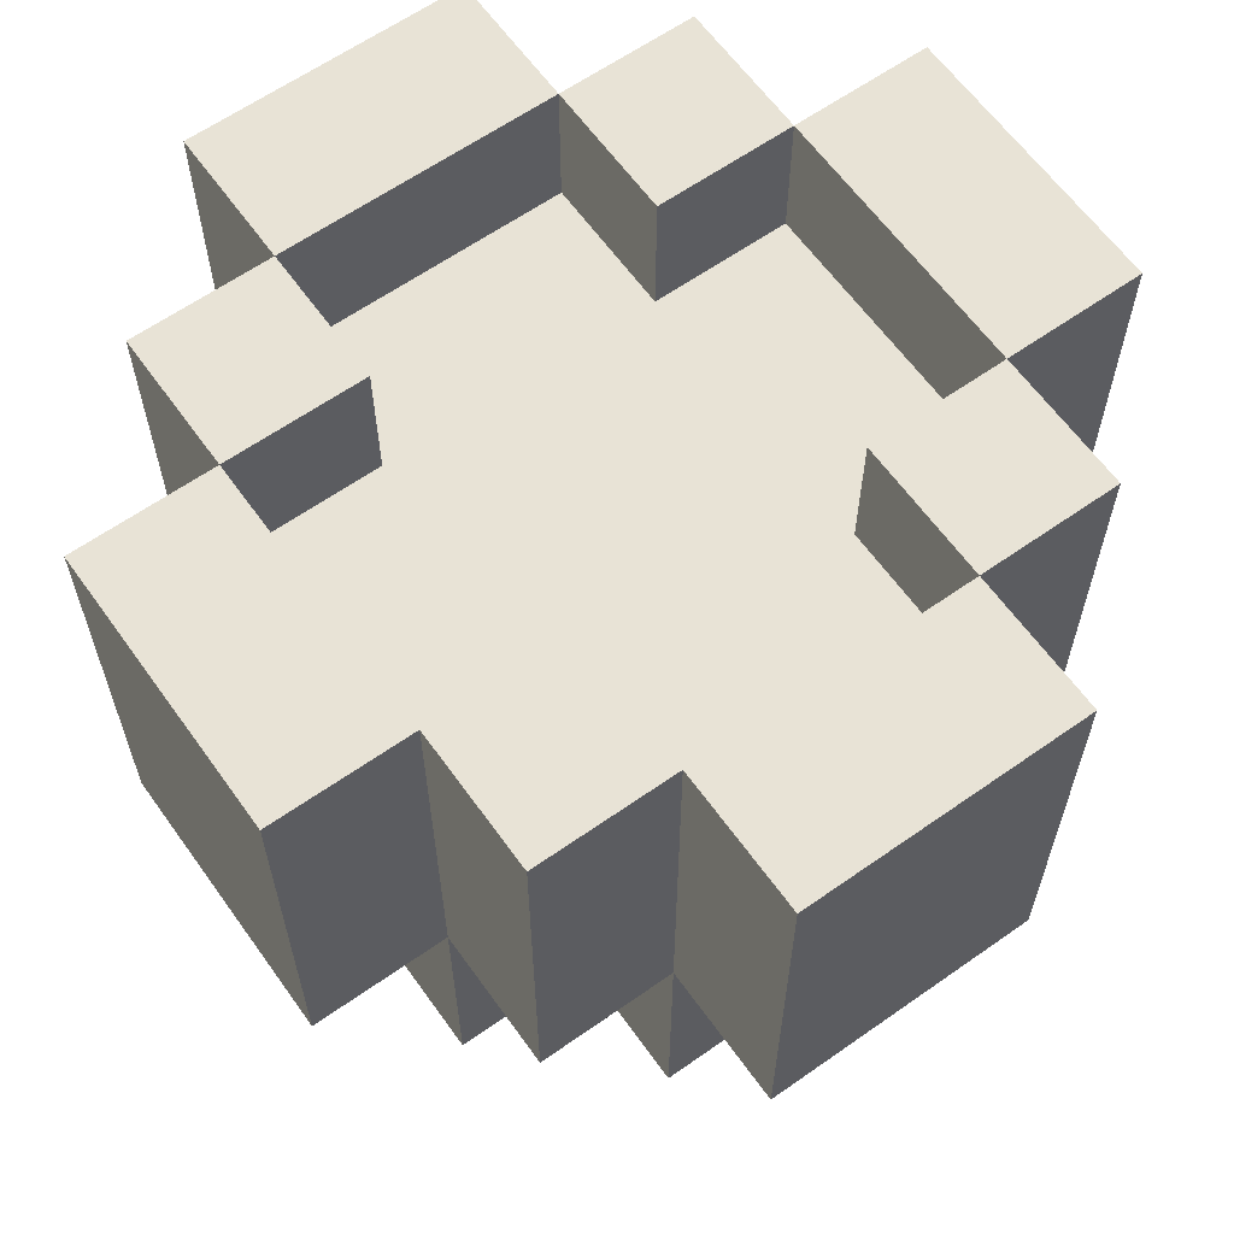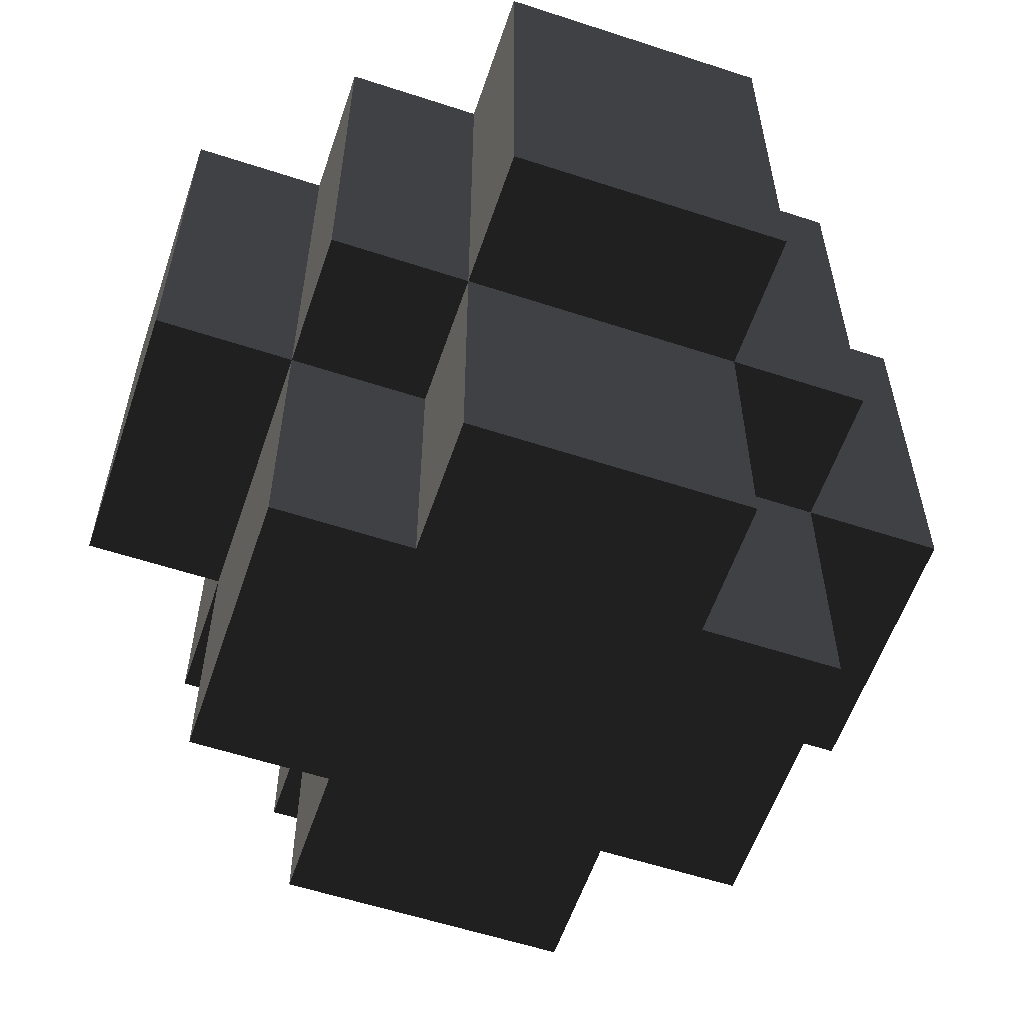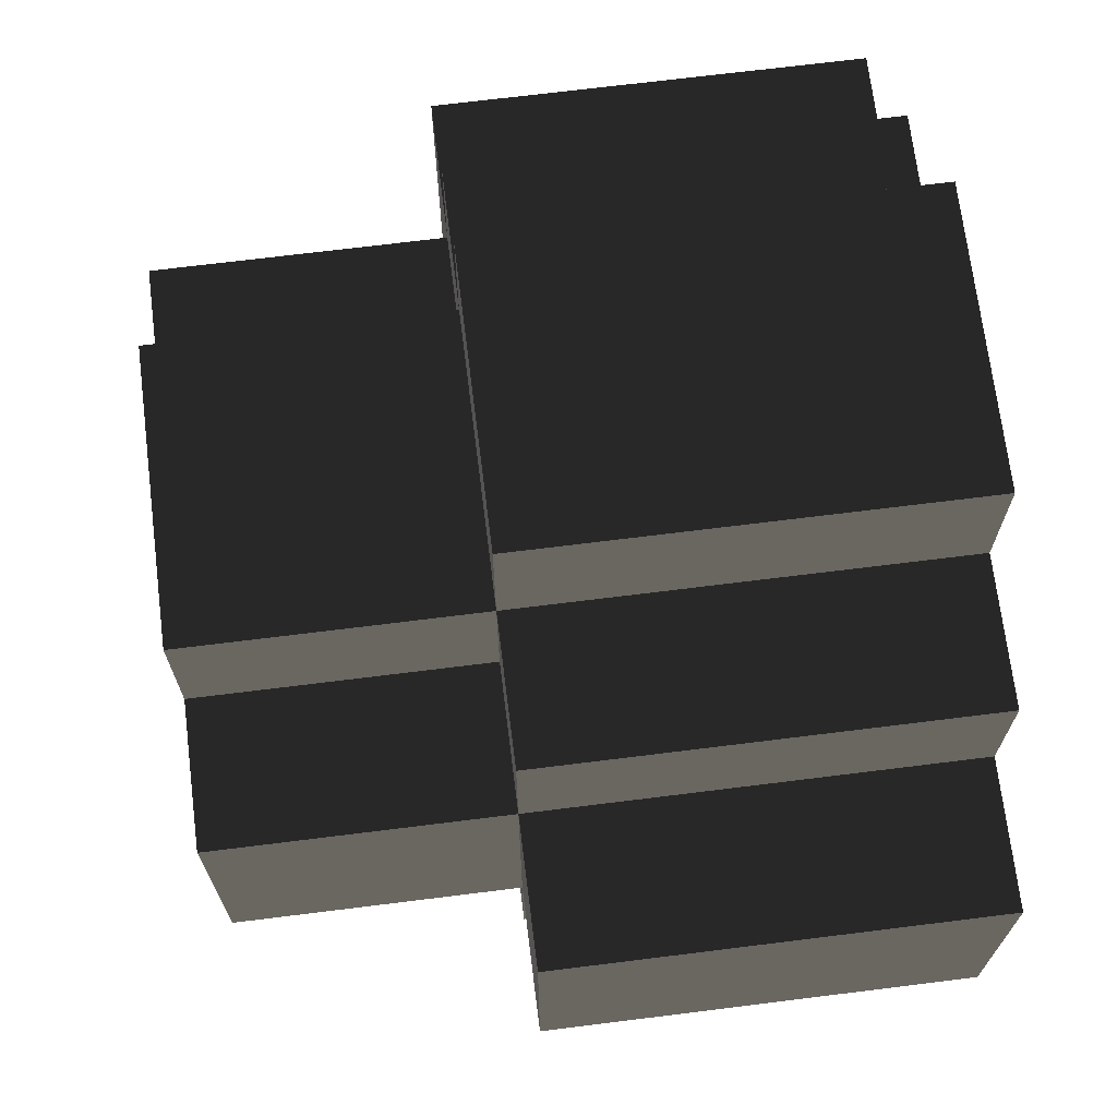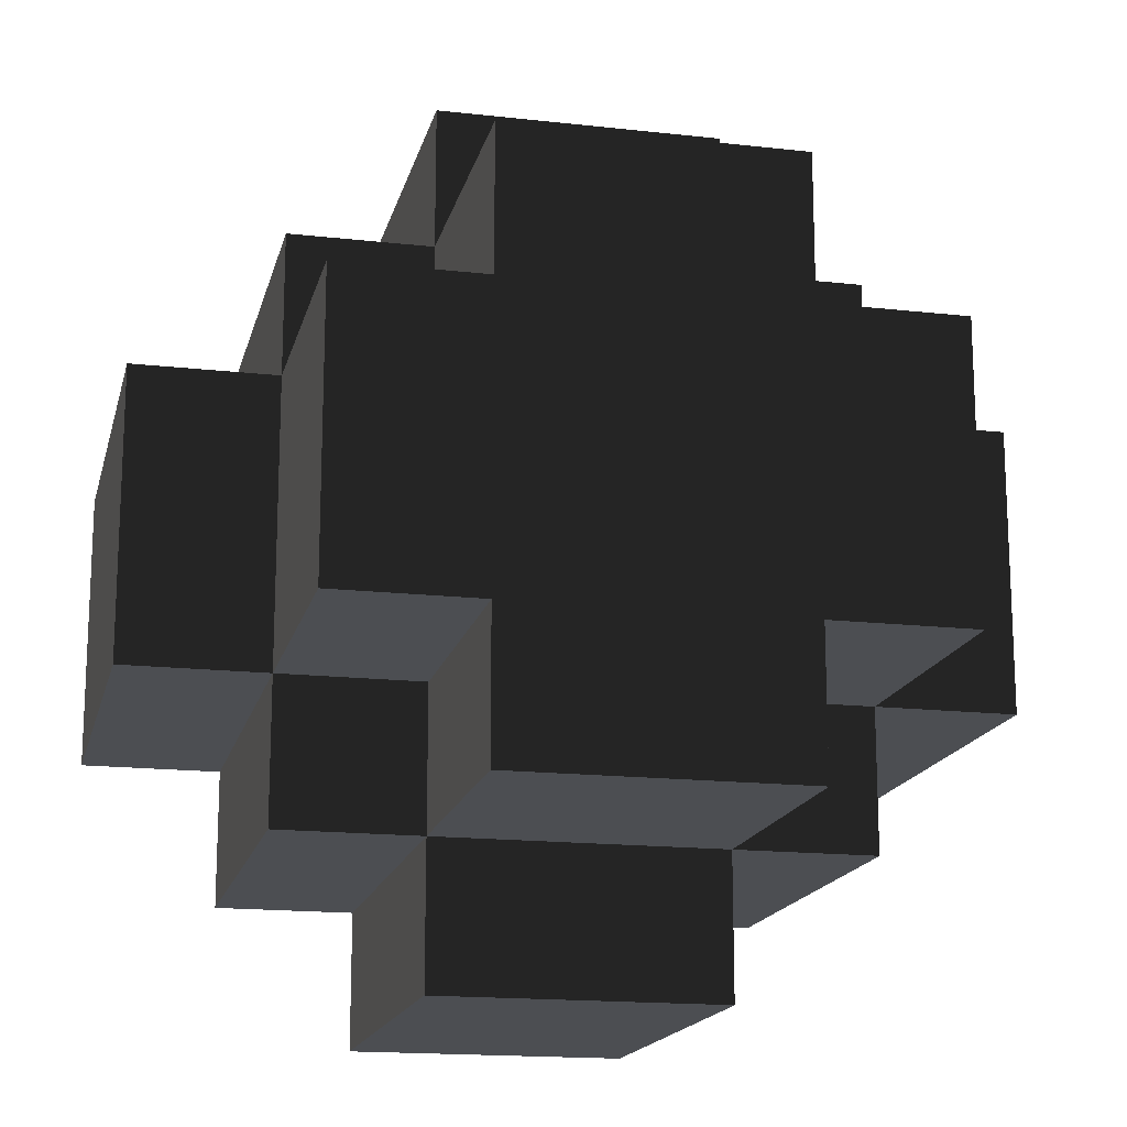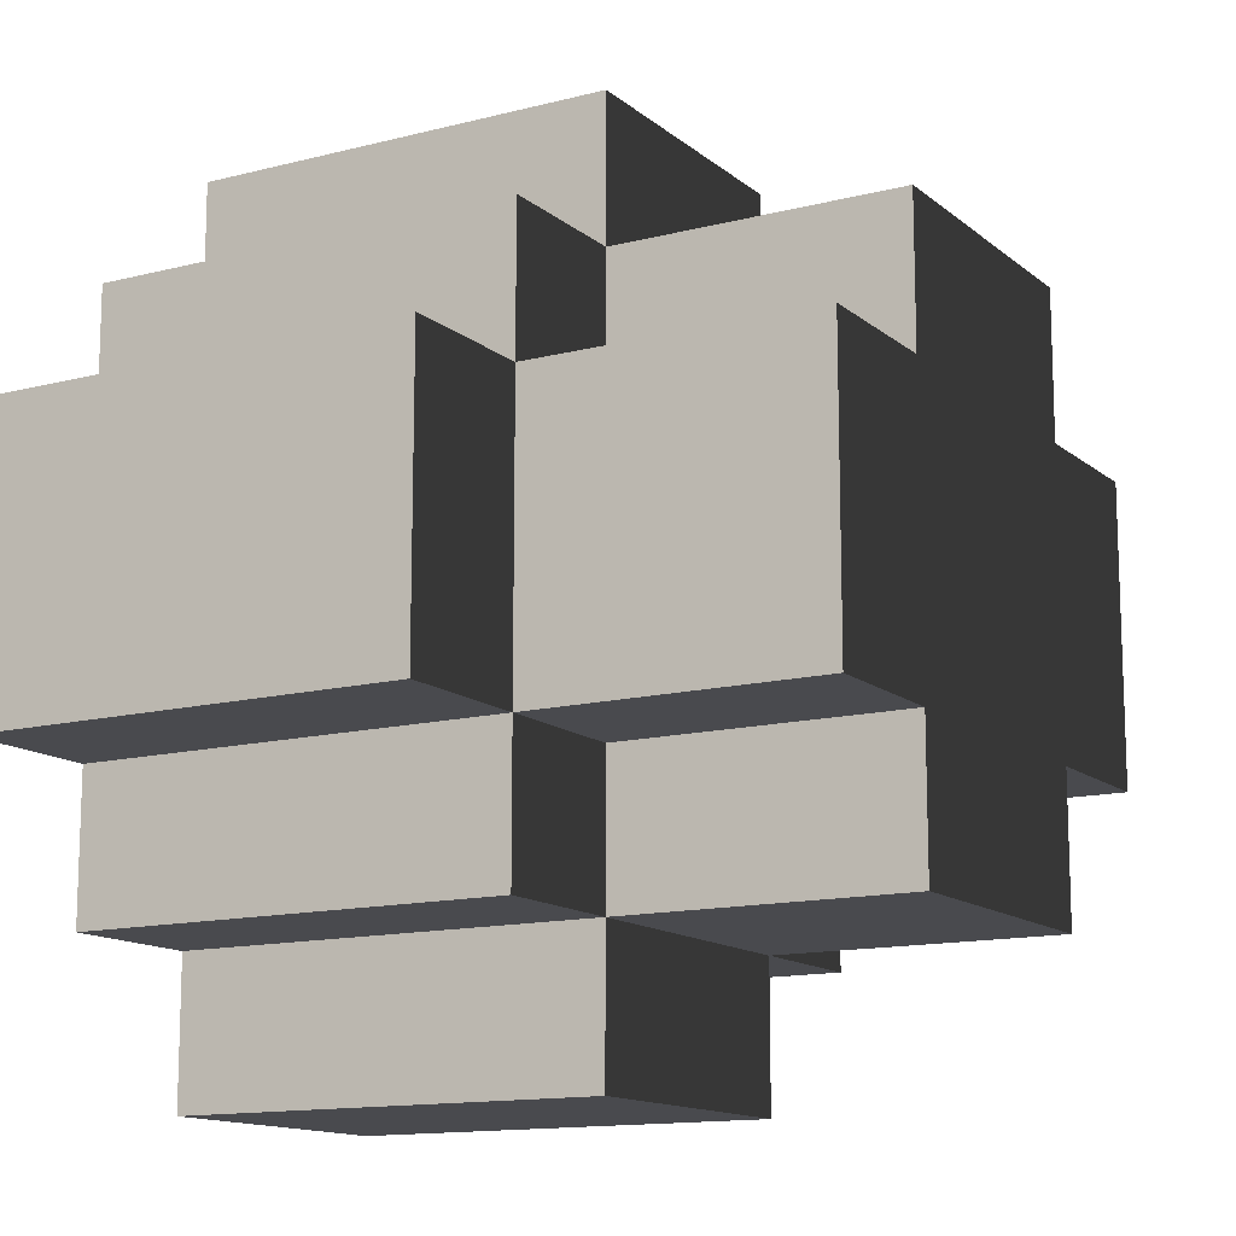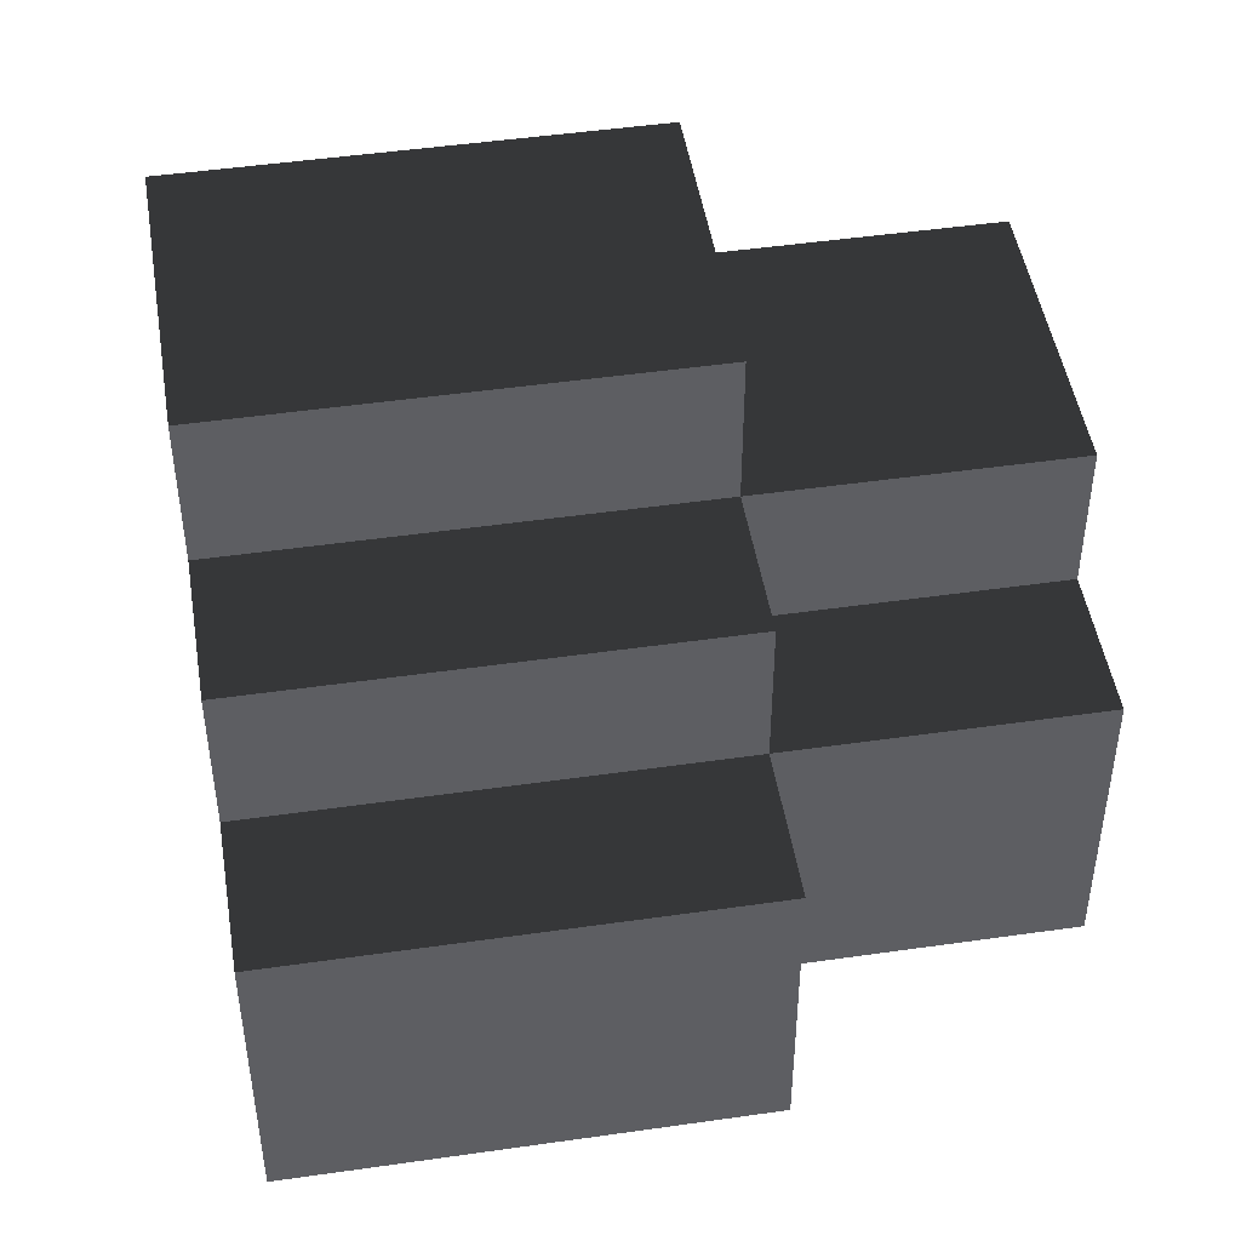
<metadata>
{"format":"obj","ext":"obj","renderer":"f3d","projection":"perspective","resolution":1024,"background":"white","views":[{"elev":62.5,"azim":144.5,"up":"+Y"},{"elev":-58.2,"azim":-18.7,"up":"+Y"},{"elev":70.2,"azim":82.9,"up":"+Z"},{"elev":-16.5,"azim":-13.0,"up":"+Z"},{"elev":-13.4,"azim":-59.8,"up":"+Z"},{"elev":47.7,"azim":-99.2,"up":"+Z"}]}
</metadata>
<code>
o node_0_0_0
v 0 -0.1875 -0.1875
v 0 -0.1875 -0.125
v 0.0625 -0.1875 -0.125
v 0.0625 -0.1875 -0.1875
v -0.0625 -0.1875 -0.1875
v -0.0625 -0.1875 -0.125
v 0 -0.375 -0.125
v 0 -0.375 -0.0625
v 0.0625 -0.375 -0.0625
v 0.0625 -0.375 -0.125
v -0.0625 -0.375 -0.125
v -0.0625 -0.375 -0.0625
v 0.0625 -0.1875 -0.0625
v 0.125 -0.1875 -0.0625
v 0.125 -0.1875 -0.125
v -0.125 -0.1875 -0.125
v -0.125 -0.1875 -0.0625
v -0.0625 -0.1875 -0.0625
v 0.0625 -0.375 -0
v 0.125 -0.375 -0
v 0.125 -0.375 -0.0625
v 0 -0.375 -0
v -0.0625 -0.375 -0
v -0.125 -0.375 -0.0625
v -0.125 -0.375 -0
v 0.125 -0.1875 -0
v 0.1875 -0.1875 -0
v 0.1875 -0.1875 -0.0625
v -0.1875 -0.1875 -0.0625
v -0.1875 -0.1875 -0
v -0.125 -0.1875 -0
v 0.0625 -0.375 0.0625
v 0.125 -0.375 0.0625
v 0 -0.375 0.0625
v -0.0625 -0.375 0.0625
v -0.125 -0.375 0.0625
v 0.125 -0.1875 0.0625
v 0.1875 -0.1875 0.0625
v -0.1875 -0.1875 0.0625
v -0.125 -0.1875 0.0625
v 0 -0.375 0.125
v 0.0625 -0.375 0.125
v -0.0625 -0.375 0.125
v 0.0625 -0.1875 0.0625
v 0.0625 -0.1875 0.125
v 0.125 -0.1875 0.125
v -0.125 -0.1875 0.125
v -0.0625 -0.1875 0.125
v -0.0625 -0.1875 0.0625
v 0 -0.1875 0.125
v 0 -0.1875 0.1875
v 0.0625 -0.1875 0.1875
v -0.0625 -0.1875 0.1875
v 0 -0.375 -0.1875
v 0.0625 -0.375 -0.1875
v -0.0625 -0.375 -0.1875
v 0 -0.5 -0.125
v 0 -0.5 -0.0625
v 0.0625 -0.5 -0.0625
v 0.0625 -0.5 -0.125
v -0.0625 -0.5 -0.125
v -0.0625 -0.5 -0.0625
v 0.125 -0.375 -0.125
v -0.125 -0.375 -0.125
v 0.0625 -0.5 -0
v 0.125 -0.5 -0
v 0.125 -0.5 -0.0625
v 0 -0.5 -0
v -0.0625 -0.5 -0
v -0.125 -0.5 -0.0625
v -0.125 -0.5 -0
v 0.1875 -0.375 -0
v 0.1875 -0.375 -0.0625
v -0.1875 -0.375 -0.0625
v -0.1875 -0.375 -0
v 0.0625 -0.5 0.0625
v 0.125 -0.5 0.0625
v 0 -0.5 0.0625
v -0.0625 -0.5 0.0625
v -0.125 -0.5 0.0625
v 0.1875 -0.375 0.0625
v -0.1875 -0.375 0.0625
v 0 -0.5 0.125
v 0.0625 -0.5 0.125
v -0.0625 -0.5 0.125
v 0.125 -0.375 0.125
v -0.125 -0.375 0.125
v 0 -0.375 0.1875
v 0.0625 -0.375 0.1875
v -0.0625 -0.375 0.1875
v 0.0625 -0.3125 -0.125
v 0.0625 -0.3125 -0.1875
v 0.0625 -0.25 -0.125
v 0.0625 -0.25 -0.1875
v 0.0625 -0.4375 -0.0625
v 0.0625 -0.4375 -0.125
v 0.125 -0.3125 -0.0625
v 0.125 -0.3125 -0.125
v -0.0625 -0.3125 -0.0625
v -0.0625 -0.3125 -0.125
v 0.125 -0.25 -0.0625
v 0.125 -0.25 -0.125
v -0.0625 -0.25 -0.0625
v -0.0625 -0.25 -0.125
v 0.125 -0.4375 -0
v 0.125 -0.4375 -0.0625
v 0.1875 -0.3125 -0
v 0.1875 -0.3125 -0.0625
v -0.125 -0.3125 -0
v -0.125 -0.3125 -0.0625
v 0.1875 -0.25 -0
v 0.1875 -0.25 -0.0625
v -0.125 -0.25 -0
v -0.125 -0.25 -0.0625
v 0.125 -0.4375 0.0625
v 0.1875 -0.3125 0.0625
v -0.125 -0.3125 0.0625
v 0.1875 -0.25 0.0625
v -0.125 -0.25 0.0625
v 0.0625 -0.4375 0.125
v 0.0625 -0.4375 0.0625
v 0.125 -0.3125 0.125
v 0.125 -0.3125 0.0625
v -0.0625 -0.3125 0.125
v -0.0625 -0.3125 0.0625
v 0.125 -0.25 0.125
v 0.125 -0.25 0.0625
v -0.0625 -0.25 0.125
v -0.0625 -0.25 0.0625
v 0.0625 -0.3125 0.1875
v 0.0625 -0.3125 0.125
v 0.0625 -0.25 0.1875
v 0.0625 -0.25 0.125
v -0.0625 -0.3125 -0.1875
v -0.0625 -0.25 -0.1875
v -0.0625 -0.4375 -0.0625
v -0.0625 -0.4375 -0.125
v 0.0625 -0.3125 -0.0625
v -0.125 -0.3125 -0.125
v 0.0625 -0.25 -0.0625
v -0.125 -0.25 -0.125
v -0.125 -0.4375 -0
v -0.125 -0.4375 -0.0625
v 0.125 -0.3125 -0
v -0.1875 -0.3125 -0
v -0.1875 -0.3125 -0.0625
v 0.125 -0.25 -0
v -0.1875 -0.25 -0
v -0.1875 -0.25 -0.0625
v -0.125 -0.4375 0.0625
v -0.1875 -0.3125 0.0625
v -0.1875 -0.25 0.0625
v -0.0625 -0.4375 0.125
v -0.0625 -0.4375 0.0625
v 0.0625 -0.3125 0.0625
v -0.125 -0.3125 0.125
v 0.0625 -0.25 0.0625
v -0.125 -0.25 0.125
v -0.0625 -0.3125 0.1875
v -0.0625 -0.25 0.1875
v 0 -0.3125 -0.125
v 0 -0.25 -0.125
v 0 -0.4375 0.125
v 0 -0.3125 0.1875
v 0 -0.25 0.1875
v 0 -0.3125 -0.1875
v 0 -0.25 -0.1875
v 0 -0.4375 -0.125
v 0 -0.3125 0.125
v 0 -0.25 0.125
g node_0_0_0_node_0_0_0_mortar
f 1 2 3 4
f 5 6 2 1
f 7 8 9 10
f 11 12 8 7
f 3 13 14 15
f 16 17 18 6
f 9 19 20 21
f 8 22 19 9
f 12 23 22 8
f 24 25 23 12
f 14 26 27 28
f 29 30 31 17
f 19 32 33 20
f 22 34 32 19
f 23 35 34 22
f 25 36 35 23
f 26 37 38 27
f 30 39 40 31
f 34 41 42 32
f 35 43 41 34
f 44 45 46 37
f 40 47 48 49
f 50 51 52 45
f 48 53 51 50
f 54 7 10 55
f 56 11 7 54
f 57 58 59 60
f 61 62 58 57
f 10 9 21 63
f 64 24 12 11
f 59 65 66 67
f 58 68 65 59
f 62 69 68 58
f 70 71 69 62
f 21 20 72 73
f 74 75 25 24
f 65 76 77 66
f 68 78 76 65
f 69 79 78 68
f 71 80 79 69
f 20 33 81 72
f 75 82 36 25
f 78 83 84 76
f 79 85 83 78
f 32 42 86 33
f 36 87 43 35
f 41 88 89 42
f 43 90 88 41
f 55 10 91 92
f 92 91 93 94
f 94 93 3 4
f 60 59 95 96
f 96 95 9 10
f 63 21 97 98
f 11 12 99 100
f 98 97 101 102
f 100 99 103 104
f 102 101 14 15
f 104 103 18 6
f 67 66 105 106
f 106 105 20 21
f 73 72 107 108
f 24 25 109 110
f 108 107 111 112
f 110 109 113 114
f 112 111 27 28
f 114 113 31 17
f 66 77 115 105
f 105 115 33 20
f 72 81 116 107
f 25 36 117 109
f 107 116 118 111
f 109 117 119 113
f 111 118 38 27
f 113 119 40 31
f 76 84 120 121
f 121 120 42 32
f 33 86 122 123
f 35 43 124 125
f 123 122 126 127
f 125 124 128 129
f 127 126 46 37
f 129 128 48 49
f 42 89 130 131
f 131 130 132 133
f 133 132 52 45
f 56 11 100 134
f 134 100 104 135
f 135 104 6 5
f 61 62 136 137
f 137 136 12 11
f 10 9 138 91
f 64 24 110 139
f 91 138 140 93
f 139 110 114 141
f 93 140 13 3
f 141 114 17 16
f 70 71 142 143
f 143 142 25 24
f 21 20 144 97
f 74 75 145 146
f 97 144 147 101
f 146 145 148 149
f 101 147 26 14
f 149 148 30 29
f 71 80 150 142
f 142 150 36 25
f 20 33 123 144
f 75 82 151 145
f 144 123 127 147
f 145 151 152 148
f 147 127 37 26
f 148 152 39 30
f 79 85 153 154
f 154 153 43 35
f 32 42 131 155
f 36 87 156 117
f 155 131 133 157
f 117 156 158 119
f 157 133 45 44
f 119 158 47 40
f 43 90 159 124
f 124 159 160 128
f 128 160 53 48
f 7 161 91 10
f 11 100 161 7
f 161 162 93 91
f 100 104 162 161
f 162 2 3 93
f 104 6 2 162
f 9 138 97 21
f 24 110 99 12
f 138 140 101 97
f 110 114 103 99
f 140 13 14 101
f 114 17 18 103
f 76 121 115 77
f 80 150 154 79
f 121 32 33 115
f 150 36 35 154
f 33 123 116 81
f 82 151 117 36
f 123 127 118 116
f 151 152 119 117
f 127 37 38 118
f 152 39 40 119
f 83 163 120 84
f 85 153 163 83
f 163 41 42 120
f 153 43 41 163
f 42 131 122 86
f 87 156 124 43
f 131 133 126 122
f 156 158 128 124
f 133 45 46 126
f 158 47 48 128
f 88 164 130 89
f 90 159 164 88
f 164 165 132 130
f 159 160 165 164
f 165 51 52 132
f 160 53 51 165
f 54 166 92 55
f 56 134 166 54
f 166 167 94 92
f 134 135 167 166
f 167 1 4 94
f 135 5 1 167
f 57 168 96 60
f 61 137 168 57
f 168 7 10 96
f 137 11 7 168
f 10 91 98 63
f 64 139 100 11
f 91 93 102 98
f 139 141 104 100
f 93 3 15 102
f 141 16 6 104
f 59 95 106 67
f 70 143 136 62
f 95 9 21 106
f 143 24 12 136
f 21 97 108 73
f 74 146 110 24
f 97 101 112 108
f 146 149 114 110
f 101 14 28 112
f 149 29 17 114
f 32 155 123 33
f 36 117 125 35
f 155 157 127 123
f 117 119 129 125
f 157 44 37 127
f 119 40 49 129
f 41 169 131 42
f 43 124 169 41
f 169 170 133 131
f 124 128 170 169
f 170 50 45 133
f 128 48 50 170
o node_0_0_0.002
v 0 -0.25 -0.125
v 0 -0.25 -0.0625
v 0.0625 -0.25 -0.0625
v 0.0625 -0.25 -0.125
v -0.0625 -0.25 -0.125
v -0.0625 -0.25 -0.0625
v 0.0625 -0.25 -0
v 0.125 -0.25 -0
v 0.125 -0.25 -0.0625
v 0 -0.25 -0
v -0.0625 -0.25 -0
v -0.125 -0.25 -0.0625
v -0.125 -0.25 -0
v 0.0625 -0.25 0.0625
v 0.125 -0.25 0.0625
v 0 -0.25 0.0625
v -0.0625 -0.25 0.0625
v -0.125 -0.25 0.0625
v 0 -0.25 0.125
v 0.0625 -0.25 0.125
v -0.0625 -0.25 0.125
v 0 -0.375 -0.125
v 0 -0.375 -0.0625
v 0.0625 -0.375 -0.0625
v 0.0625 -0.375 -0.125
v -0.0625 -0.375 -0.125
v -0.0625 -0.375 -0.0625
v 0.0625 -0.375 -0
v 0.125 -0.375 -0
v 0.125 -0.375 -0.0625
v 0 -0.375 -0
v -0.0625 -0.375 -0
v -0.125 -0.375 -0.0625
v -0.125 -0.375 -0
v 0.0625 -0.375 0.0625
v 0.125 -0.375 0.0625
v 0 -0.375 0.0625
v -0.0625 -0.375 0.0625
v -0.125 -0.375 0.0625
v 0 -0.375 0.125
v 0.0625 -0.375 0.125
v -0.0625 -0.375 0.125
v 0.0625 -0.3125 -0.0625
v 0.0625 -0.3125 -0.125
v 0.125 -0.3125 -0
v 0.125 -0.3125 -0.0625
v 0.125 -0.3125 0.0625
v 0.0625 -0.3125 0.125
v 0.0625 -0.3125 0.0625
v -0.0625 -0.3125 -0.0625
v -0.0625 -0.3125 -0.125
v -0.125 -0.3125 -0
v -0.125 -0.3125 -0.0625
v -0.125 -0.3125 0.0625
v -0.0625 -0.3125 0.125
v -0.0625 -0.3125 0.0625
v 0 -0.3125 0.125
v 0 -0.3125 -0.125
g node_0_0_0.002_node_0_0_0.002_Default_OBJ.001
f 171 172 173 174
f 175 176 172 171
f 173 177 178 179
f 172 180 177 173
f 176 181 180 172
f 182 183 181 176
f 177 184 185 178
f 180 186 184 177
f 181 187 186 180
f 183 188 187 181
f 186 189 190 184
f 187 191 189 186
f 192 193 194 195
f 196 197 193 192
f 194 198 199 200
f 193 201 198 194
f 197 202 201 193
f 203 204 202 197
f 198 205 206 199
f 201 207 205 198
f 202 208 207 201
f 204 209 208 202
f 207 210 211 205
f 208 212 210 207
f 195 194 213 214
f 214 213 173 174
f 200 199 215 216
f 216 215 178 179
f 199 206 217 215
f 215 217 185 178
f 205 211 218 219
f 219 218 190 184
f 196 197 220 221
f 221 220 176 175
f 203 204 222 223
f 223 222 183 182
f 204 209 224 222
f 222 224 188 183
f 208 212 225 226
f 226 225 191 187
f 205 219 217 206
f 209 224 226 208
f 219 184 185 217
f 224 188 187 226
f 210 227 218 211
f 212 225 227 210
f 227 189 190 218
f 225 191 189 227
f 192 228 214 195
f 196 221 228 192
f 228 171 174 214
f 221 175 171 228
f 194 213 216 200
f 203 223 220 197
f 213 173 179 216
f 223 182 176 220

</code>
